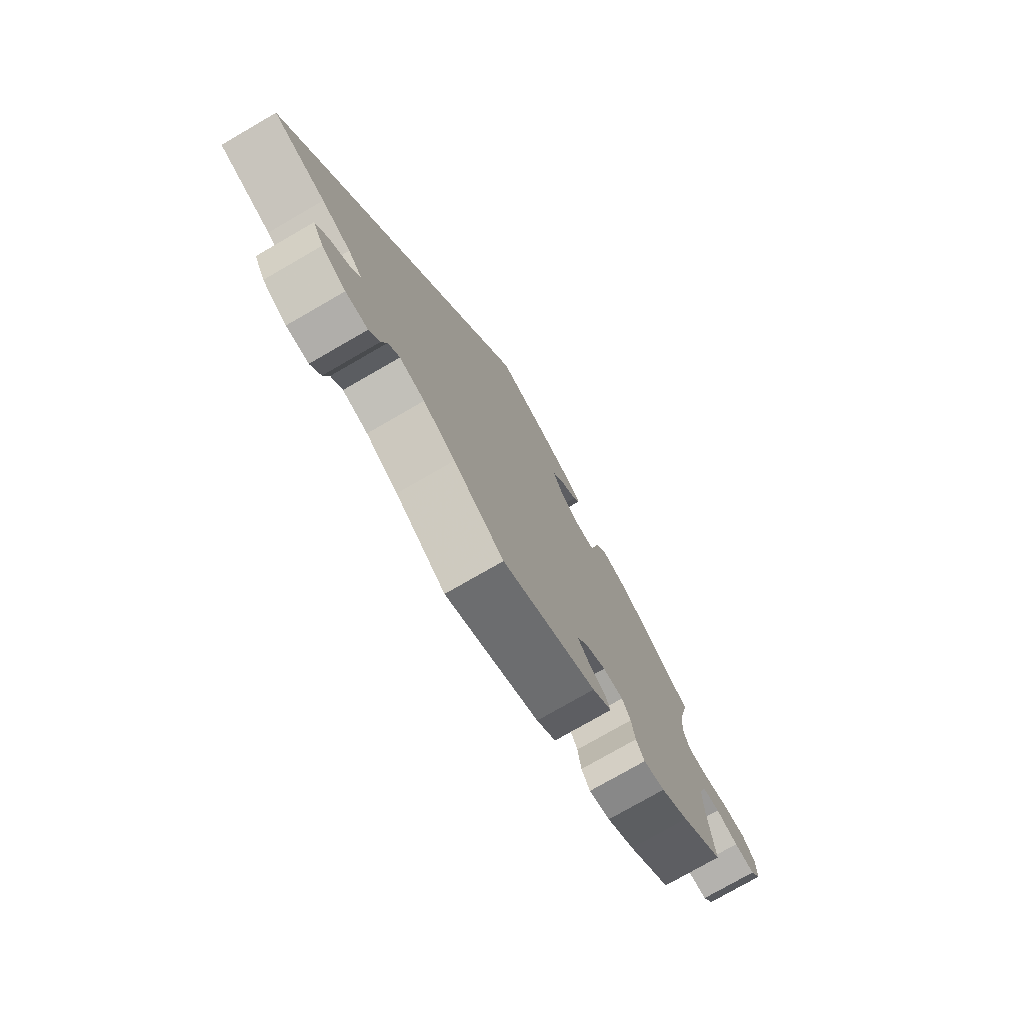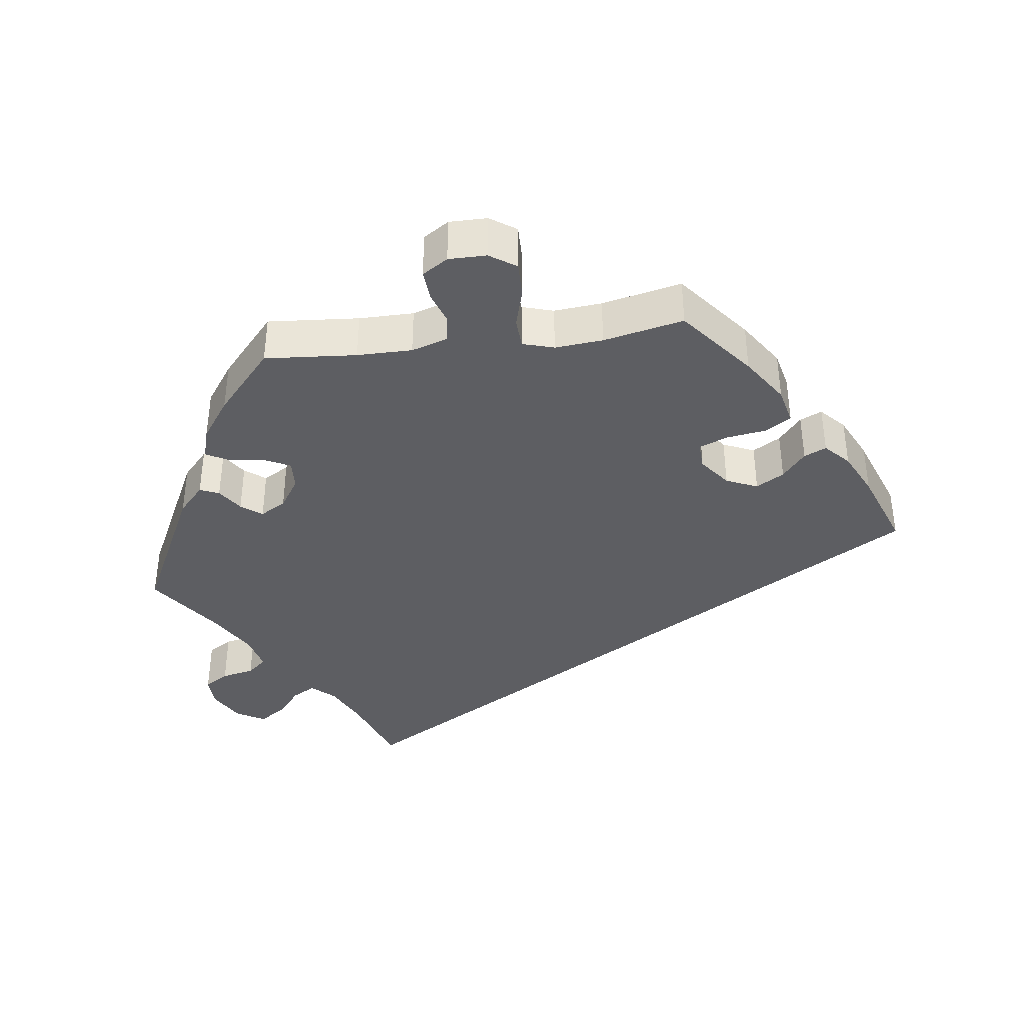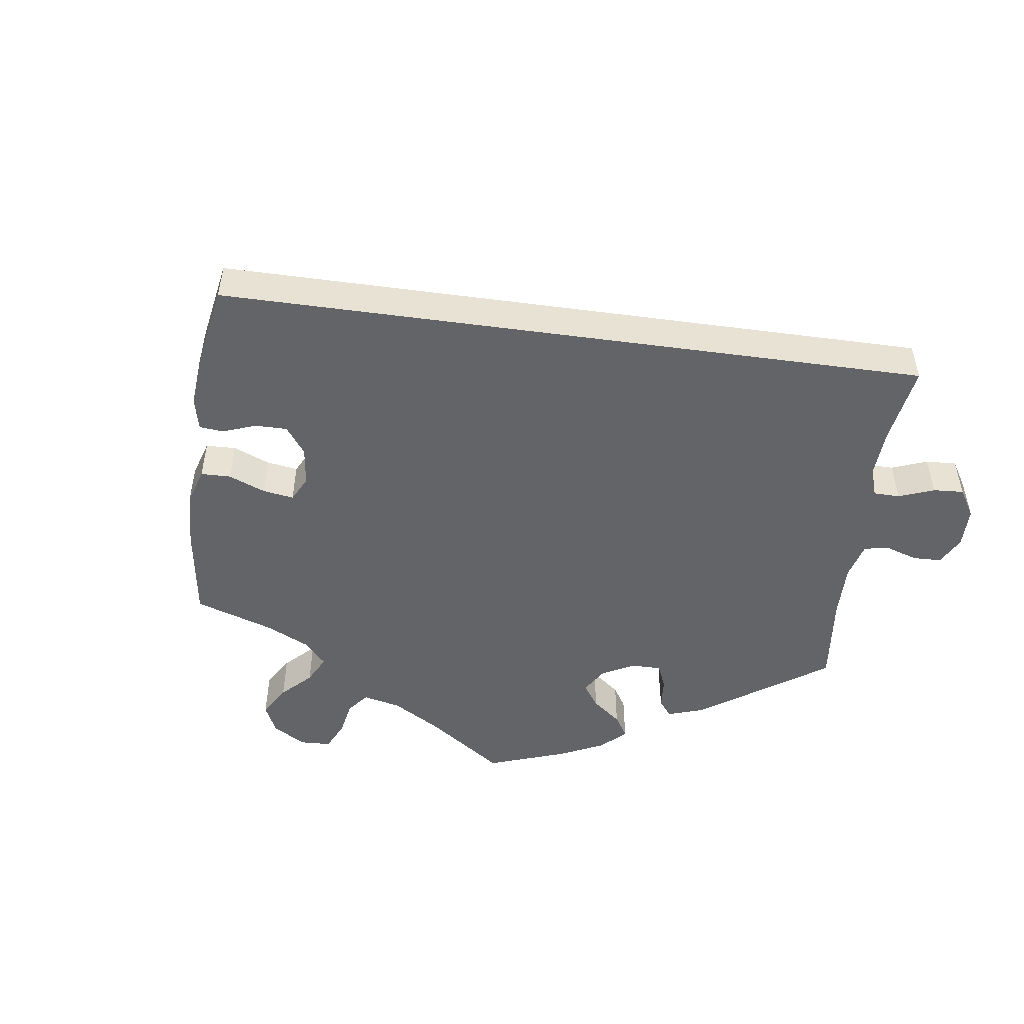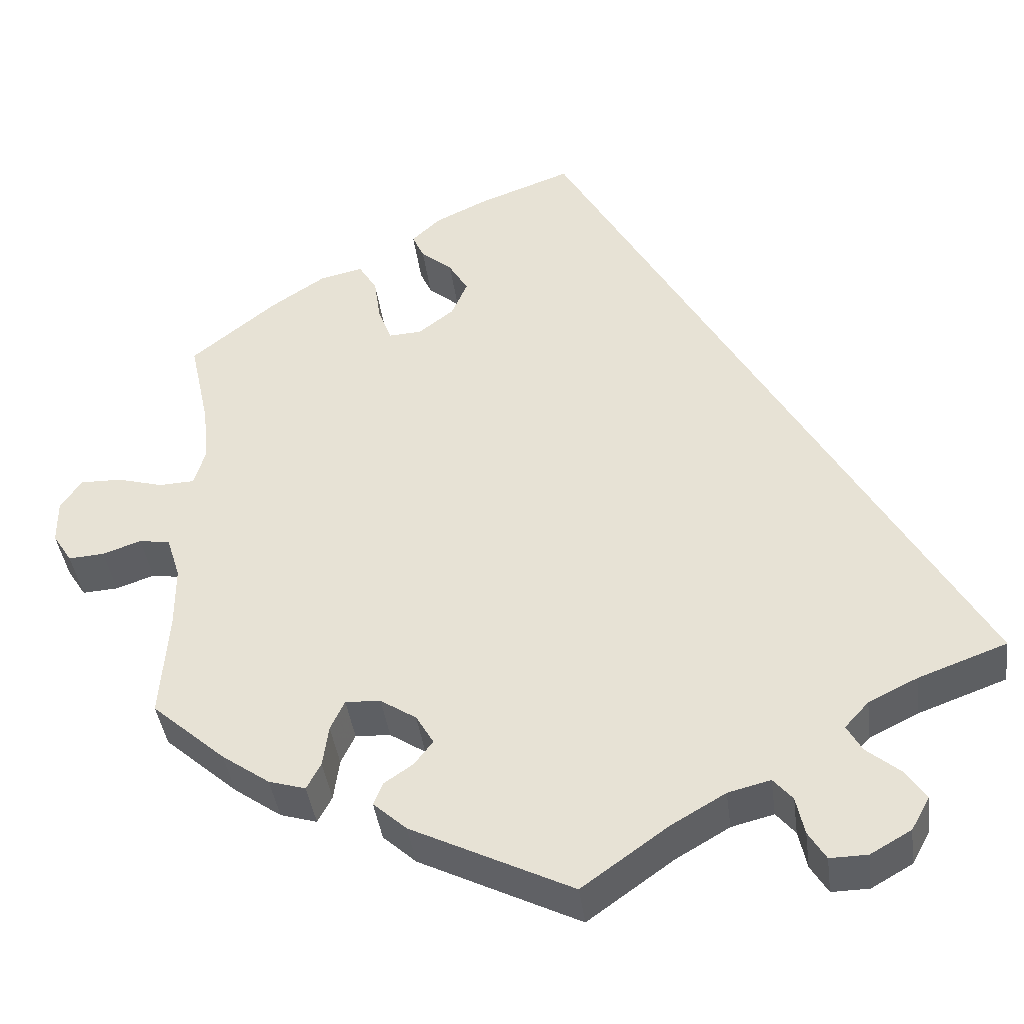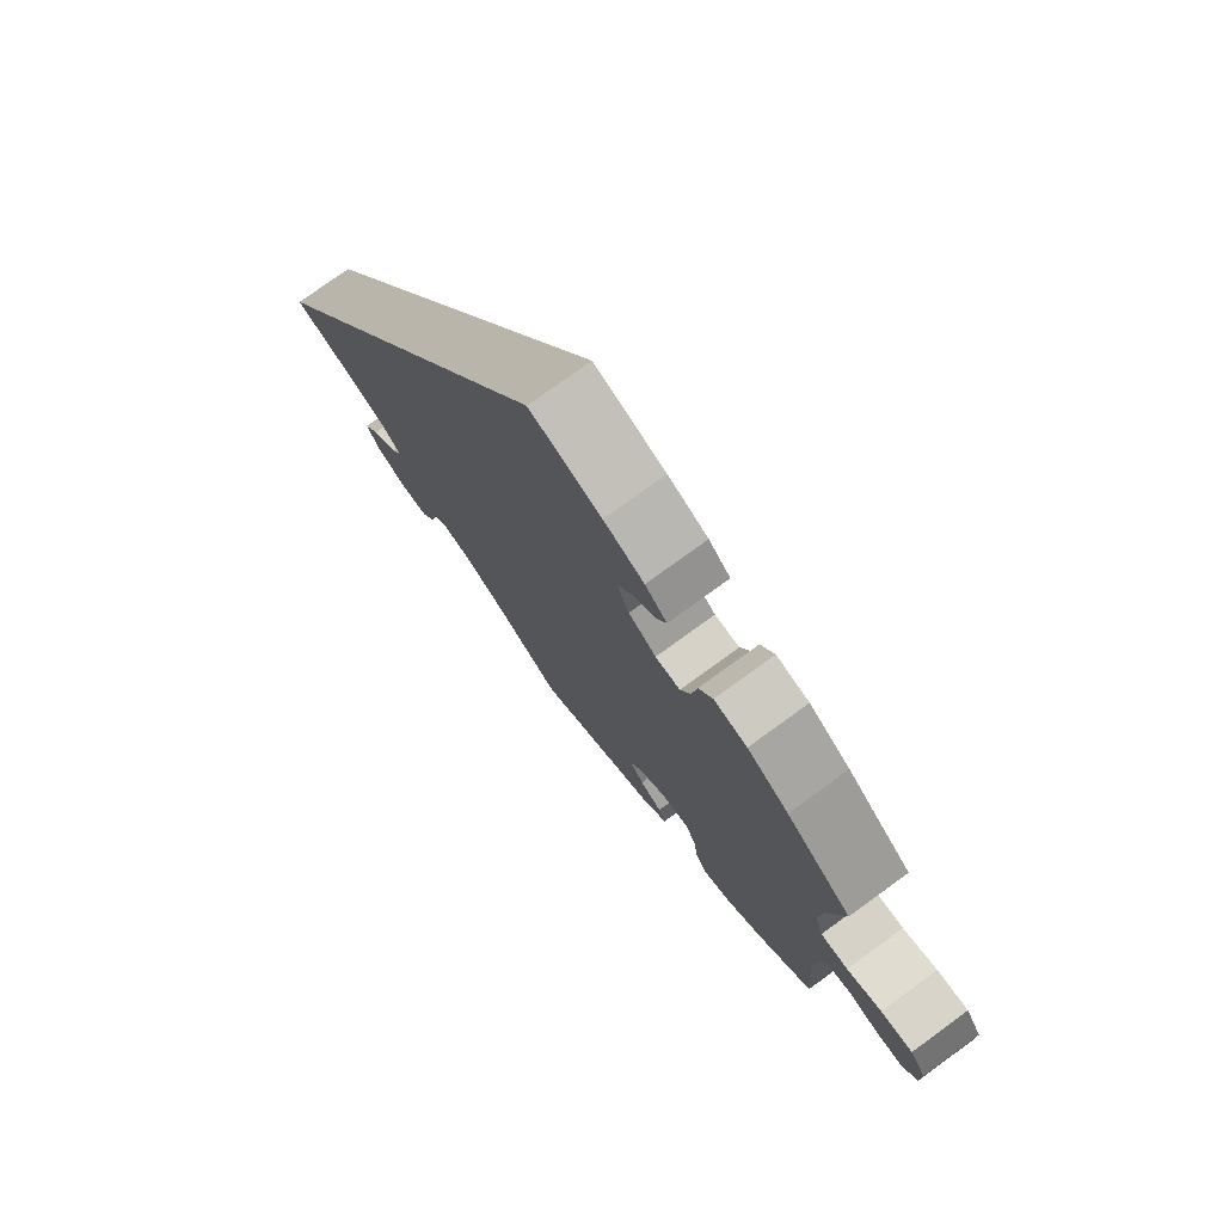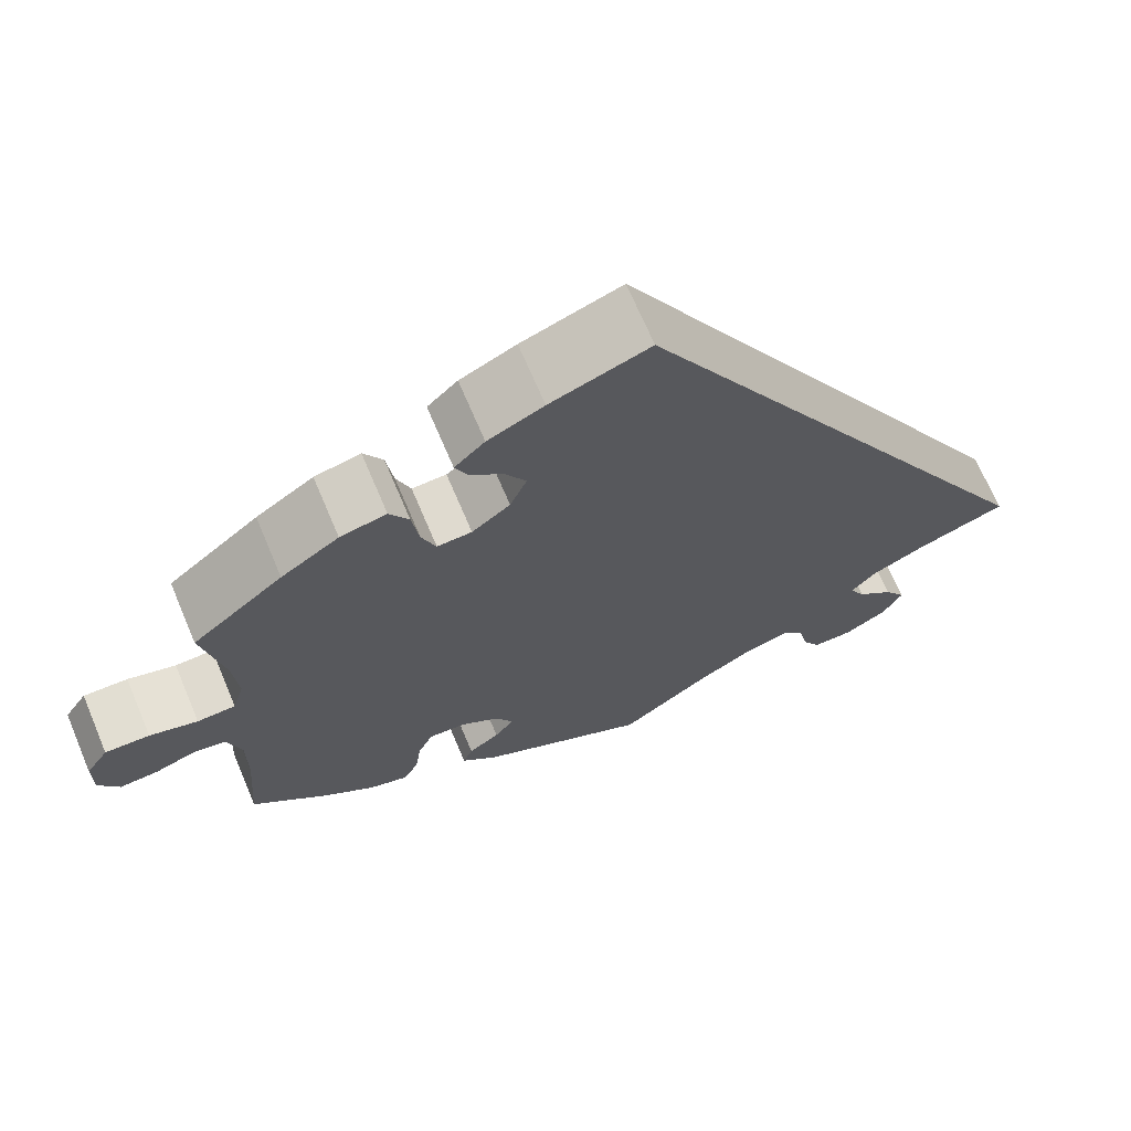
<metadata>
{"format":"obj","ext":"obj","renderer":"f3d","projection":"perspective","resolution":1024,"background":"white","views":[{"elev":-76.7,"azim":120.0,"up":"+Z"},{"elev":-38.6,"azim":-82.6,"up":"+Y"},{"elev":-51.1,"azim":52.1,"up":"+Y"},{"elev":-40.2,"azim":7.3,"up":"+Z"},{"elev":76.2,"azim":-126.0,"up":"+Z"},{"elev":68.7,"azim":-22.9,"up":"+Z"}]}
</metadata>
<code>
v 0.501 0.07 -0.289
v 0.395 0.07 -0.328
v 0.336 0.07 -0.357
v 0.307 0.07 -0.389
v 0.325 0.07 -0.421
v 0.366 0.07 -0.455
v 0.39 0.07 -0.491
v 0.368 0.07 -0.531
v 0.319 0.07 -0.559
v 0.274 0.07 -0.56
v 0.253 0.07 -0.526
v 0.243 0.07 -0.48
v 0.22 0.07 -0.453
v 0.169 0.07 -0.466
v 0.104 0.07 -0.504
v 0.001 0.07 -0.578
v -0.192 0.07 -0.483
v -0.232 0.07 -0.447
v -0.221 0.07 -0.42
v -0.186 0.07 -0.396
v -0.164 0.07 -0.367
v -0.185 0.07 -0.331
v -0.228 0.07 -0.303
v -0.27 0.07 -0.301
v -0.287 0.07 -0.337
v -0.294 0.07 -0.387
v -0.311 0.07 -0.419
v -0.355 0.07 -0.406
v -0.412 0.07 -0.366
v -0.5 0.07 -0.289
v -0.49 0.07 -0.161
v -0.49 0.07 -0.084
v -0.506 0.07 -0.033
v -0.543 0.07 -0.027
v -0.589 0.07 -0.043
v -0.632 0.07 -0.046
v -0.655 0.07 -0.01
v -0.655 0.07 0.043
v -0.63 0.07 0.08
v -0.58 0.07 0.079
v -0.526 0.07 0.064
v -0.483 0.07 0.066
v -0.47 0.07 0.11
v -0.476 0.07 0.177
v -0.5 0.07 0.289
v -0.398 0.07 0.371
v -0.333 0.07 0.414
v -0.281 0.07 0.426
v -0.259 0.07 0.39
v -0.251 0.07 0.335
v -0.235 0.07 0.294
v -0.196 0.07 0.296
v -0.153 0.07 0.329
v -0.134 0.07 0.373
v -0.157 0.07 0.412
v -0.195 0.07 0.444
v -0.209 0.07 0.475
v -0.175 0.07 0.507
v -0.112 0.07 0.537
v 0 0.07 0.578
v 0.501 0 -0.289
v 0.395 0 -0.328
v 0.336 0 -0.357
v 0.307 0 -0.389
v 0.325 0 -0.421
v 0.366 0 -0.455
v 0.39 0 -0.491
v 0.368 0 -0.531
v 0.319 0 -0.559
v 0.274 0 -0.56
v 0.253 0 -0.526
v 0.243 0 -0.48
v 0.22 0 -0.453
v 0.169 0 -0.466
v 0.104 0 -0.504
v 0.001 0 -0.578
v -0.192 0 -0.483
v -0.232 0 -0.447
v -0.221 0 -0.42
v -0.186 0 -0.396
v -0.164 0 -0.367
v -0.185 0 -0.331
v -0.228 0 -0.303
v -0.27 0 -0.301
v -0.287 0 -0.337
v -0.294 0 -0.387
v -0.311 0 -0.419
v -0.355 0 -0.406
v -0.412 0 -0.366
v -0.5 0 -0.289
v -0.49 0 -0.161
v -0.49 0 -0.084
v -0.506 0 -0.033
v -0.543 0 -0.027
v -0.589 0 -0.043
v -0.632 0 -0.046
v -0.655 0 -0.01
v -0.655 0 0.043
v -0.63 0 0.08
v -0.58 0 0.079
v -0.526 0 0.064
v -0.483 0 0.066
v -0.47 0 0.11
v -0.476 0 0.177
v -0.5 0 0.289
v -0.398 0 0.371
v -0.333 0 0.414
v -0.281 0 0.426
v -0.259 0 0.39
v -0.251 0 0.335
v -0.235 0 0.294
v -0.196 0 0.296
v -0.153 0 0.329
v -0.134 0 0.373
v -0.157 0 0.412
v -0.195 0 0.444
v -0.209 0 0.475
v -0.175 0 0.507
v -0.112 0 0.537
v 0 0 0.578
f 59 60 1 2
f 58 59 2 3
f 55 56 57 58
f 54 55 58 3
f 53 54 3 4
f 52 53 4 5
f 51 52 5
f 47 48 49 50
f 47 50 51
f 44 45 46 47
f 43 44 47 51
f 42 43 51 5
f 38 39 40 41
f 34 35 36 37
f 34 37 38 41
f 28 29 30 31
f 28 31 32
f 25 26 27 28
f 24 25 28 32
f 23 24 32 33
f 17 18 19 20
f 15 16 17 20
f 14 15 20 21
f 13 14 21 22
f 9 10 11 12
f 9 12 13
f 8 9 13
f 7 8 13
f 33 34 41 42
f 22 23 33 42
f 7 13 22 42
f 5 6 7 42
f 62 61 120 119
f 63 62 119 118
f 118 117 116 115
f 63 118 115 114
f 64 63 114 113
f 65 64 113 112
f 65 112 111
f 110 109 108 107
f 111 110 107
f 107 106 105 104
f 111 107 104 103
f 65 111 103 102
f 101 100 99 98
f 97 96 95 94
f 101 98 97 94
f 91 90 89 88
f 92 91 88
f 88 87 86 85
f 92 88 85 84
f 93 92 84 83
f 80 79 78 77
f 80 77 76 75
f 81 80 75 74
f 82 81 74 73
f 72 71 70 69
f 73 72 69
f 73 69 68
f 73 68 67
f 102 101 94 93
f 102 93 83 82
f 102 82 73 67
f 102 67 66 65
f 1 61 62 2
f 2 62 63 3
f 3 63 64 4
f 4 64 65 5
f 5 65 66 6
f 6 66 67 7
f 7 67 68 8
f 8 68 69 9
f 9 69 70 10
f 10 70 71 11
f 11 71 72 12
f 12 72 73 13
f 13 73 74 14
f 14 74 75 15
f 15 75 76 16
f 16 76 77 17
f 17 77 78 18
f 18 78 79 19
f 19 79 80 20
f 20 80 81 21
f 21 81 82 22
f 22 82 83 23
f 23 83 84 24
f 24 84 85 25
f 25 85 86 26
f 26 86 87 27
f 27 87 88 28
f 28 88 89 29
f 29 89 90 30
f 30 90 91 31
f 31 91 92 32
f 32 92 93 33
f 33 93 94 34
f 34 94 95 35
f 35 95 96 36
f 36 96 97 37
f 37 97 98 38
f 38 98 99 39
f 39 99 100 40
f 40 100 101 41
f 41 101 102 42
f 42 102 103 43
f 43 103 104 44
f 44 104 105 45
f 45 105 106 46
f 46 106 107 47
f 47 107 108 48
f 48 108 109 49
f 49 109 110 50
f 50 110 111 51
f 51 111 112 52
f 52 112 113 53
f 53 113 114 54
f 54 114 115 55
f 55 115 116 56
f 56 116 117 57
f 57 117 118 58
f 58 118 119 59
f 59 119 120 60
f 60 120 61 1

</code>
